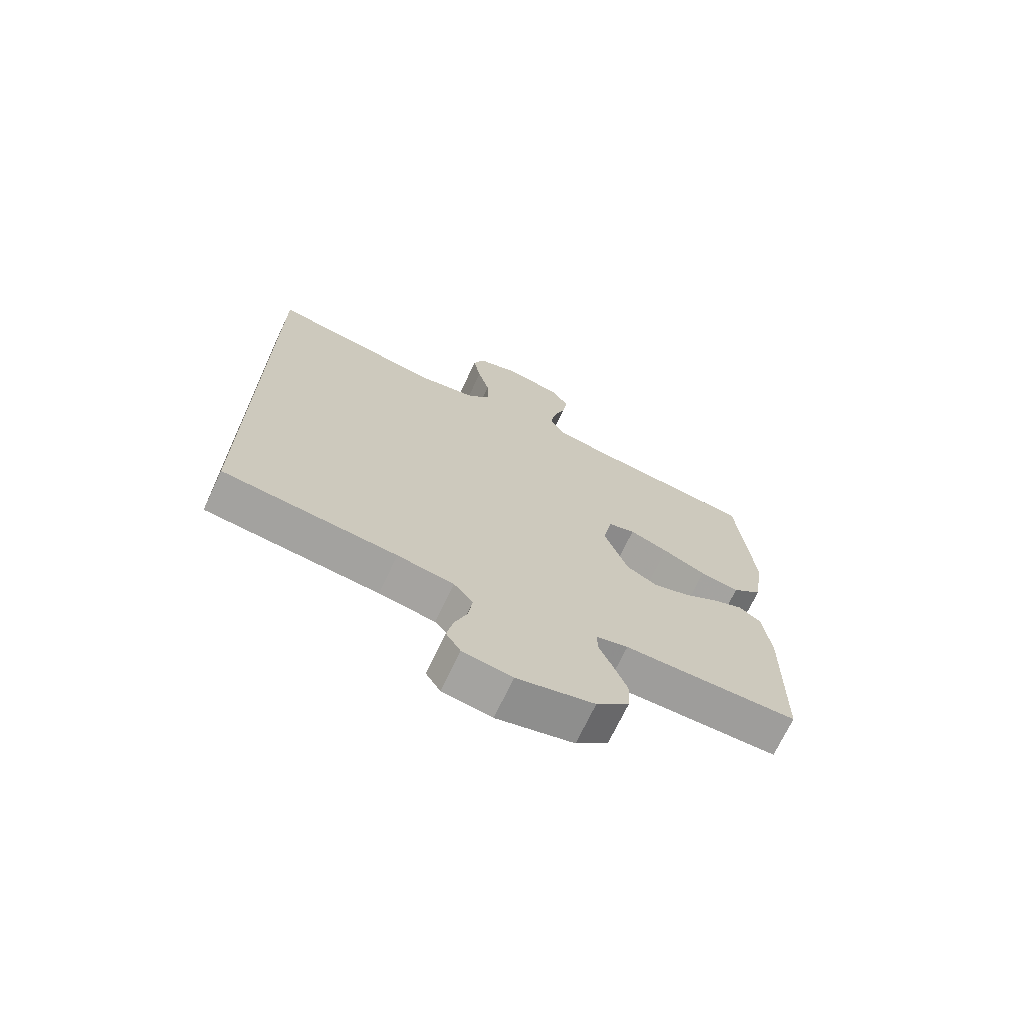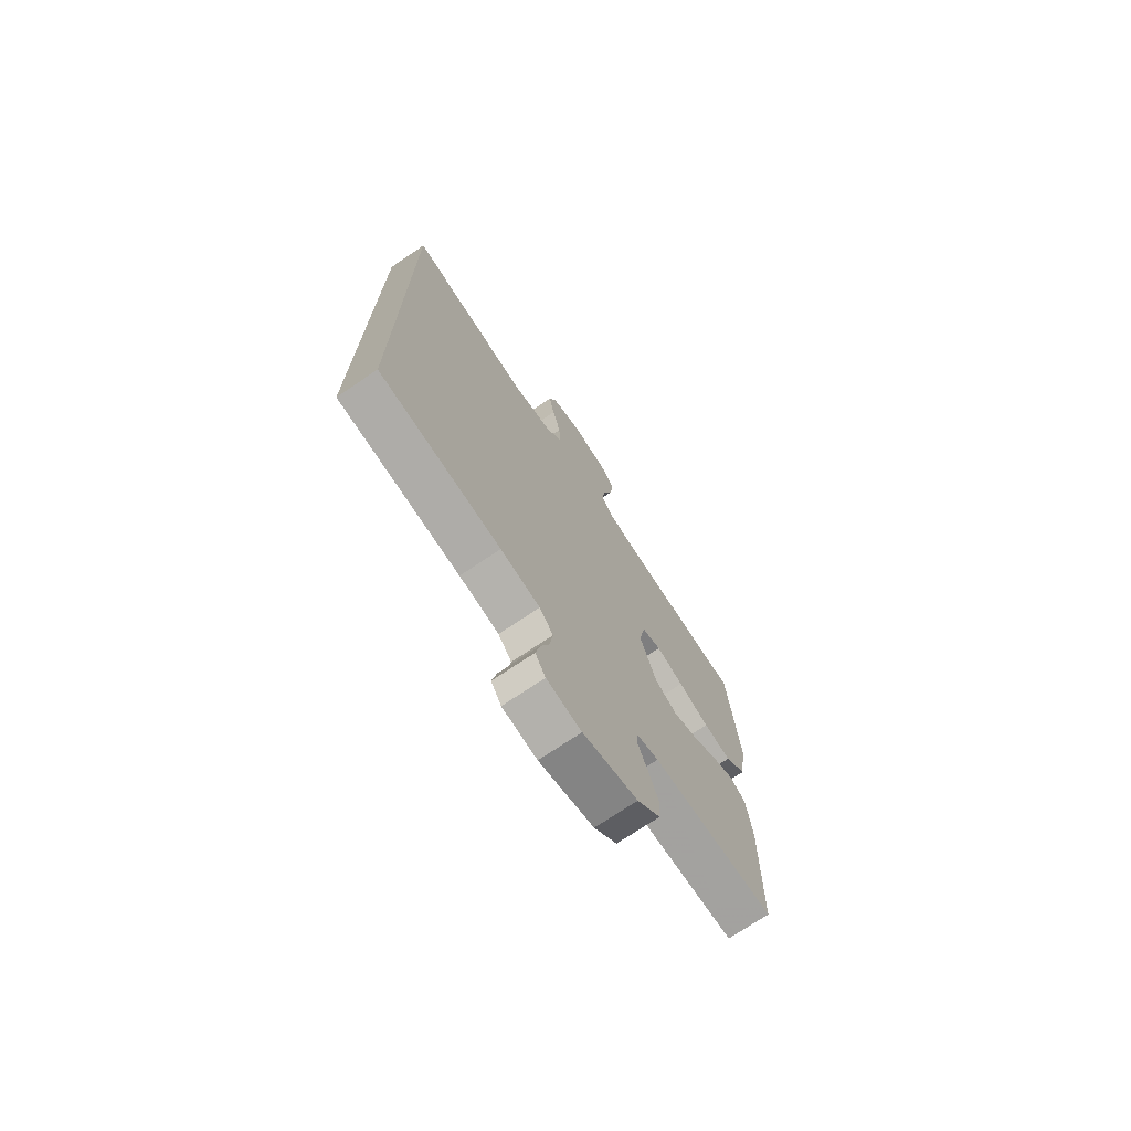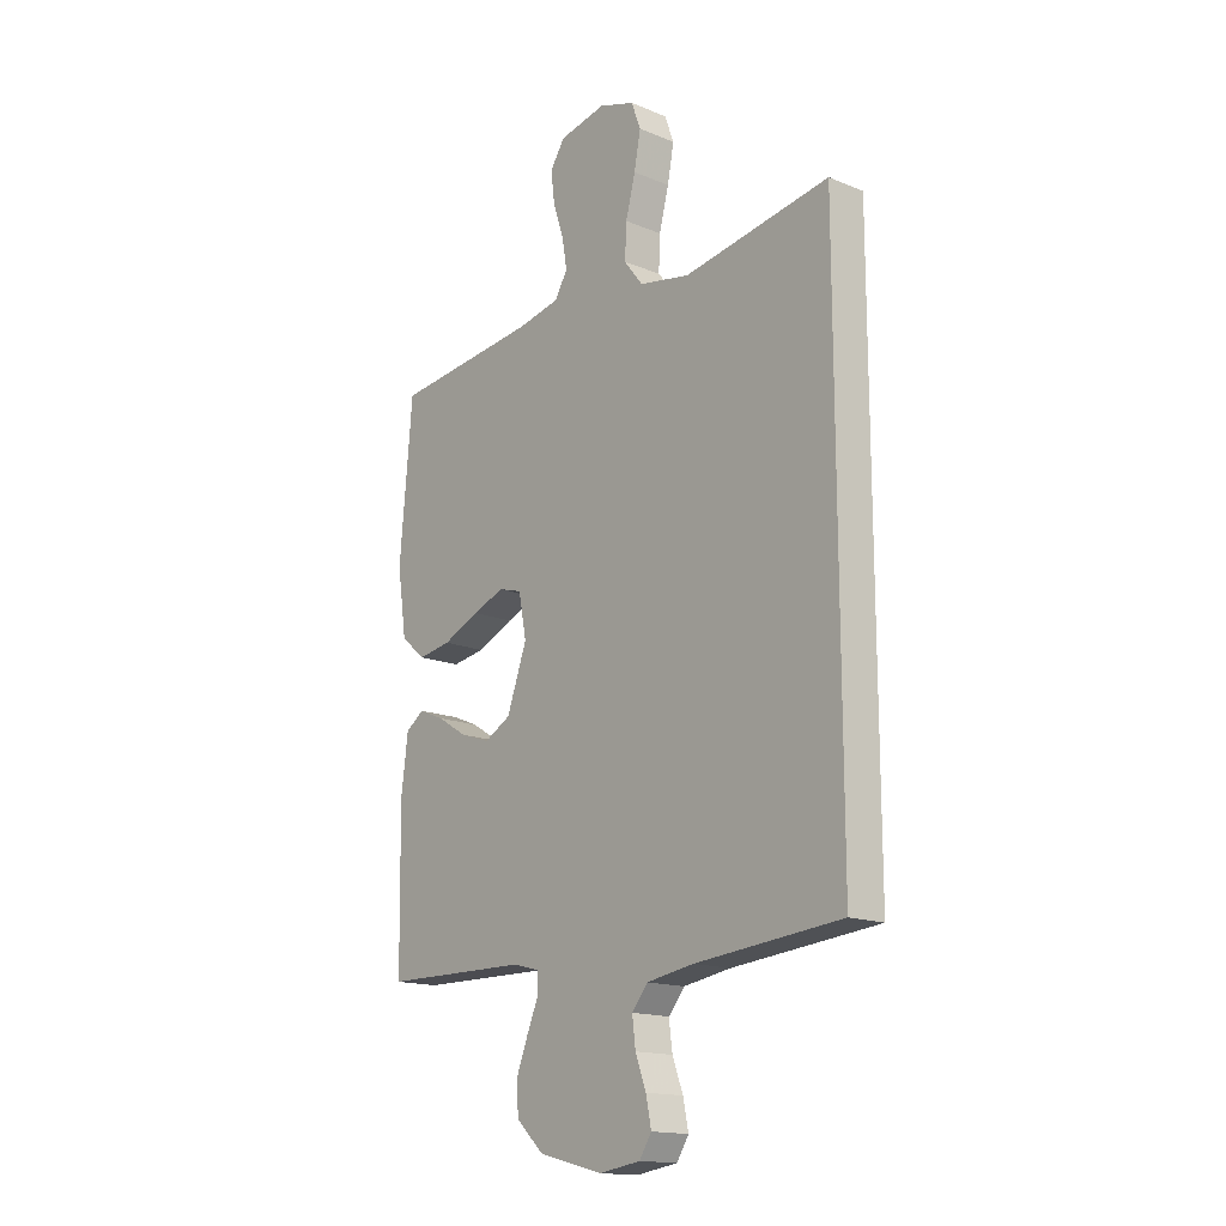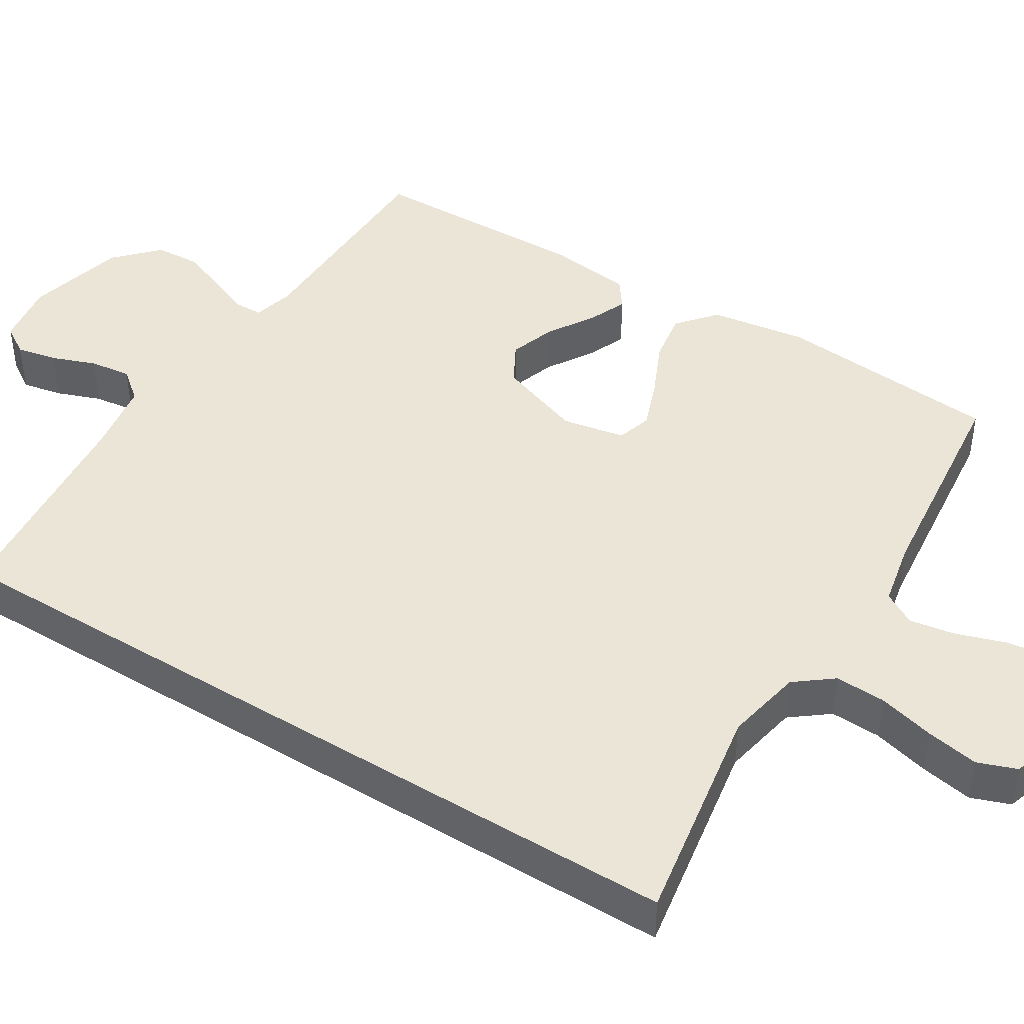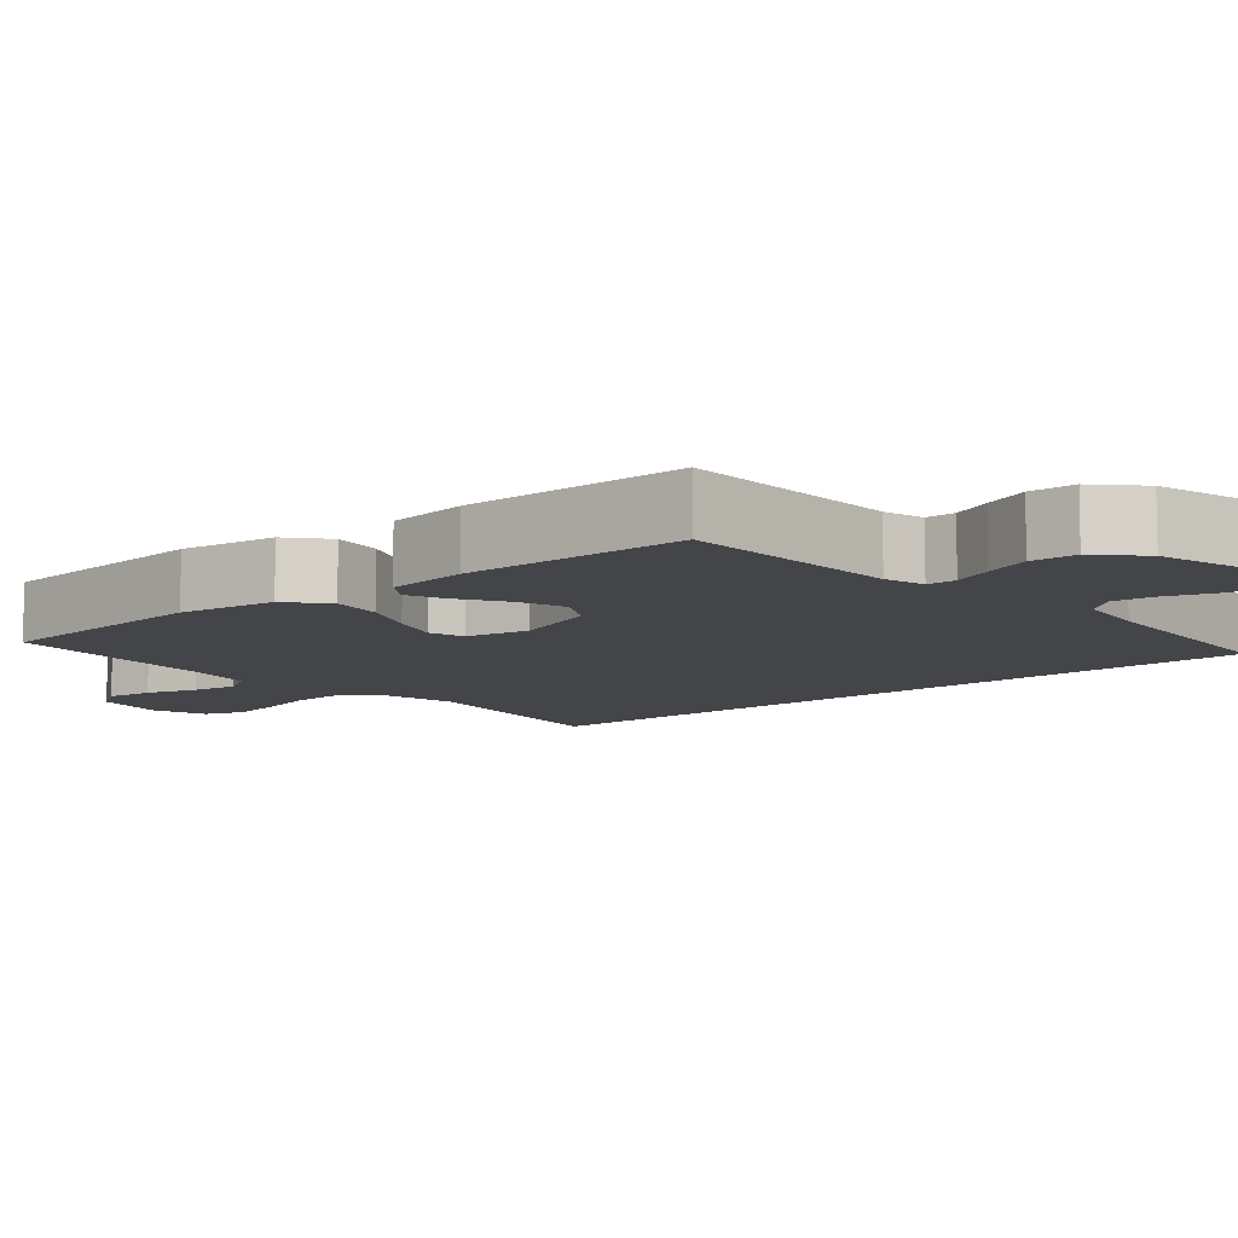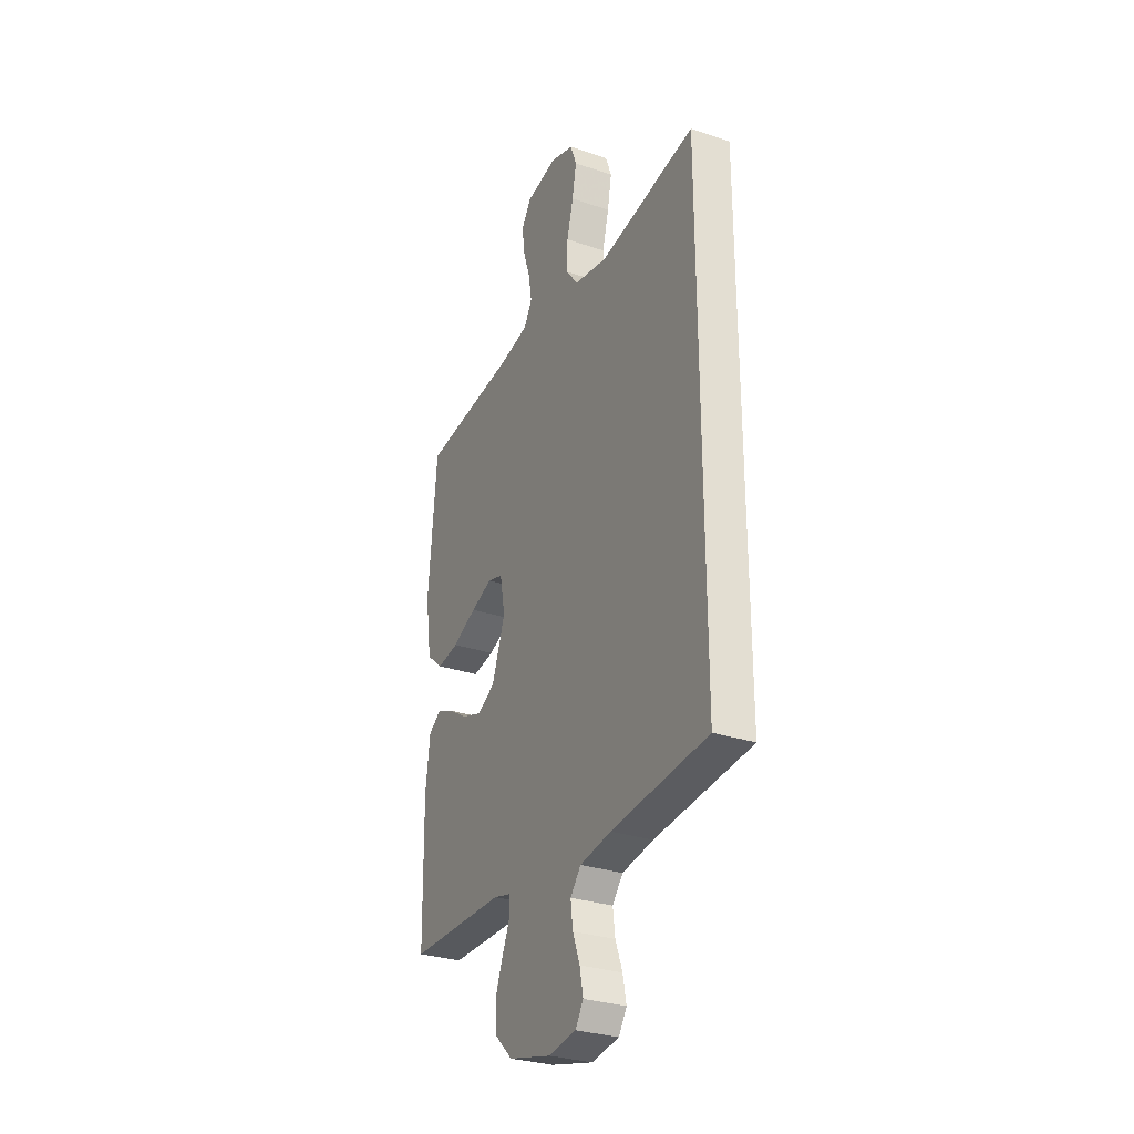
<metadata>
{"format":"obj","ext":"obj","renderer":"f3d","projection":"perspective","resolution":1024,"background":"white","views":[{"elev":-70.9,"azim":-25.3,"up":"+Z"},{"elev":-72.9,"azim":-56.0,"up":"+Z"},{"elev":-15.9,"azim":-130.5,"up":"+Z"},{"elev":44.3,"azim":-58.1,"up":"+Y"},{"elev":-9.0,"azim":130.9,"up":"+Y"},{"elev":-29.8,"azim":-116.3,"up":"+Z"}]}
</metadata>
<code>
v -0.5 0.07 -0.516
v -0.5 0.07 0.541
v -0.2 0.07 0.49
v -0.096 0.07 0.51
v -0.057 0.07 0.56
v -0.06 0.07 0.628
v -0.08 0.07 0.704
v -0.093 0.07 0.774
v -0.074 0.07 0.826
v 0 0.07 0.85
v 0.096 0.07 0.83
v 0.127 0.07 0.784
v 0.119 0.07 0.722
v 0.097 0.07 0.655
v 0.087 0.07 0.595
v 0.113 0.07 0.551
v 0.2 0.07 0.533
v 0.5 0.07 0.5
v 0.526 0.07 0.2
v 0.507 0.07 0.071
v 0.456 0.07 0.028
v 0.388 0.07 0.039
v 0.313 0.07 0.073
v 0.246 0.07 0.098
v 0.199 0.07 0.084
v 0.183 0.07 0
v 0.224 0.07 -0.114
v 0.278 0.07 -0.144
v 0.34 0.07 -0.123
v 0.401 0.07 -0.085
v 0.453 0.07 -0.063
v 0.491 0.07 -0.09
v 0.505 0.07 -0.2
v 0.5 0.07 -0.5
v 0.2 0.07 -0.504
v 0.146 0.07 -0.518
v 0.145 0.07 -0.557
v 0.168 0.07 -0.611
v 0.192 0.07 -0.673
v 0.189 0.07 -0.734
v 0.133 0.07 -0.787
v 0 0.07 -0.821
v -0.085 0.07 -0.808
v -0.11 0.07 -0.769
v -0.099 0.07 -0.715
v -0.077 0.07 -0.656
v -0.07 0.07 -0.601
v -0.103 0.07 -0.561
v -0.2 0.07 -0.545
v -0.5 0 -0.516
v -0.5 0 0.541
v -0.2 0 0.49
v -0.096 0 0.51
v -0.057 0 0.56
v -0.06 0 0.628
v -0.08 0 0.704
v -0.093 0 0.774
v -0.074 0 0.826
v 0 0 0.85
v 0.096 0 0.83
v 0.127 0 0.784
v 0.119 0 0.722
v 0.097 0 0.655
v 0.087 0 0.595
v 0.113 0 0.551
v 0.2 0 0.533
v 0.5 0 0.5
v 0.526 0 0.2
v 0.507 0 0.071
v 0.456 0 0.028
v 0.388 0 0.039
v 0.313 0 0.073
v 0.246 0 0.098
v 0.199 0 0.084
v 0.183 0 0
v 0.224 0 -0.114
v 0.278 0 -0.144
v 0.34 0 -0.123
v 0.401 0 -0.085
v 0.453 0 -0.063
v 0.491 0 -0.09
v 0.505 0 -0.2
v 0.5 0 -0.5
v 0.2 0 -0.504
v 0.146 0 -0.518
v 0.145 0 -0.557
v 0.168 0 -0.611
v 0.192 0 -0.673
v 0.189 0 -0.734
v 0.133 0 -0.787
v 0 0 -0.821
v -0.085 0 -0.808
v -0.11 0 -0.769
v -0.099 0 -0.715
v -0.077 0 -0.656
v -0.07 0 -0.601
v -0.103 0 -0.561
v -0.2 0 -0.545
f 43 44 45 46
f 43 46 47
f 42 43 47
f 41 42 47
f 40 41 47 48
f 37 38 39 40
f 32 33 34 35
f 32 35 36
f 29 30 31 32
f 28 29 32 36
f 27 28 36
f 26 27 36
f 20 21 22 23
f 20 23 24
f 17 18 19 20
f 16 17 20 24
f 15 16 24 25
f 11 12 13 14
f 11 14 15
f 10 11 15
f 6 7 8 9
f 6 9 10 15
f 49 1 2 3
f 48 49 3 4
f 37 40 48
f 36 37 48 4
f 6 15 25 26
f 5 6 26 36
f 4 5 36
f 95 94 93 92
f 96 95 92
f 96 92 91
f 96 91 90
f 97 96 90 89
f 89 88 87 86
f 84 83 82 81
f 85 84 81
f 81 80 79 78
f 85 81 78 77
f 85 77 76
f 85 76 75
f 72 71 70 69
f 73 72 69
f 69 68 67 66
f 73 69 66 65
f 74 73 65 64
f 63 62 61 60
f 64 63 60
f 64 60 59
f 58 57 56 55
f 64 59 58 55
f 52 51 50 98
f 53 52 98 97
f 97 89 86
f 53 97 86 85
f 75 74 64 55
f 85 75 55 54
f 85 54 53
f 1 50 51 2
f 2 51 52 3
f 3 52 53 4
f 4 53 54 5
f 5 54 55 6
f 6 55 56 7
f 7 56 57 8
f 8 57 58 9
f 9 58 59 10
f 10 59 60 11
f 11 60 61 12
f 12 61 62 13
f 13 62 63 14
f 14 63 64 15
f 15 64 65 16
f 16 65 66 17
f 17 66 67 18
f 18 67 68 19
f 19 68 69 20
f 20 69 70 21
f 21 70 71 22
f 22 71 72 23
f 23 72 73 24
f 24 73 74 25
f 25 74 75 26
f 26 75 76 27
f 27 76 77 28
f 28 77 78 29
f 29 78 79 30
f 30 79 80 31
f 31 80 81 32
f 32 81 82 33
f 33 82 83 34
f 34 83 84 35
f 35 84 85 36
f 36 85 86 37
f 37 86 87 38
f 38 87 88 39
f 39 88 89 40
f 40 89 90 41
f 41 90 91 42
f 42 91 92 43
f 43 92 93 44
f 44 93 94 45
f 45 94 95 46
f 46 95 96 47
f 47 96 97 48
f 48 97 98 49
f 49 98 50 1

</code>
